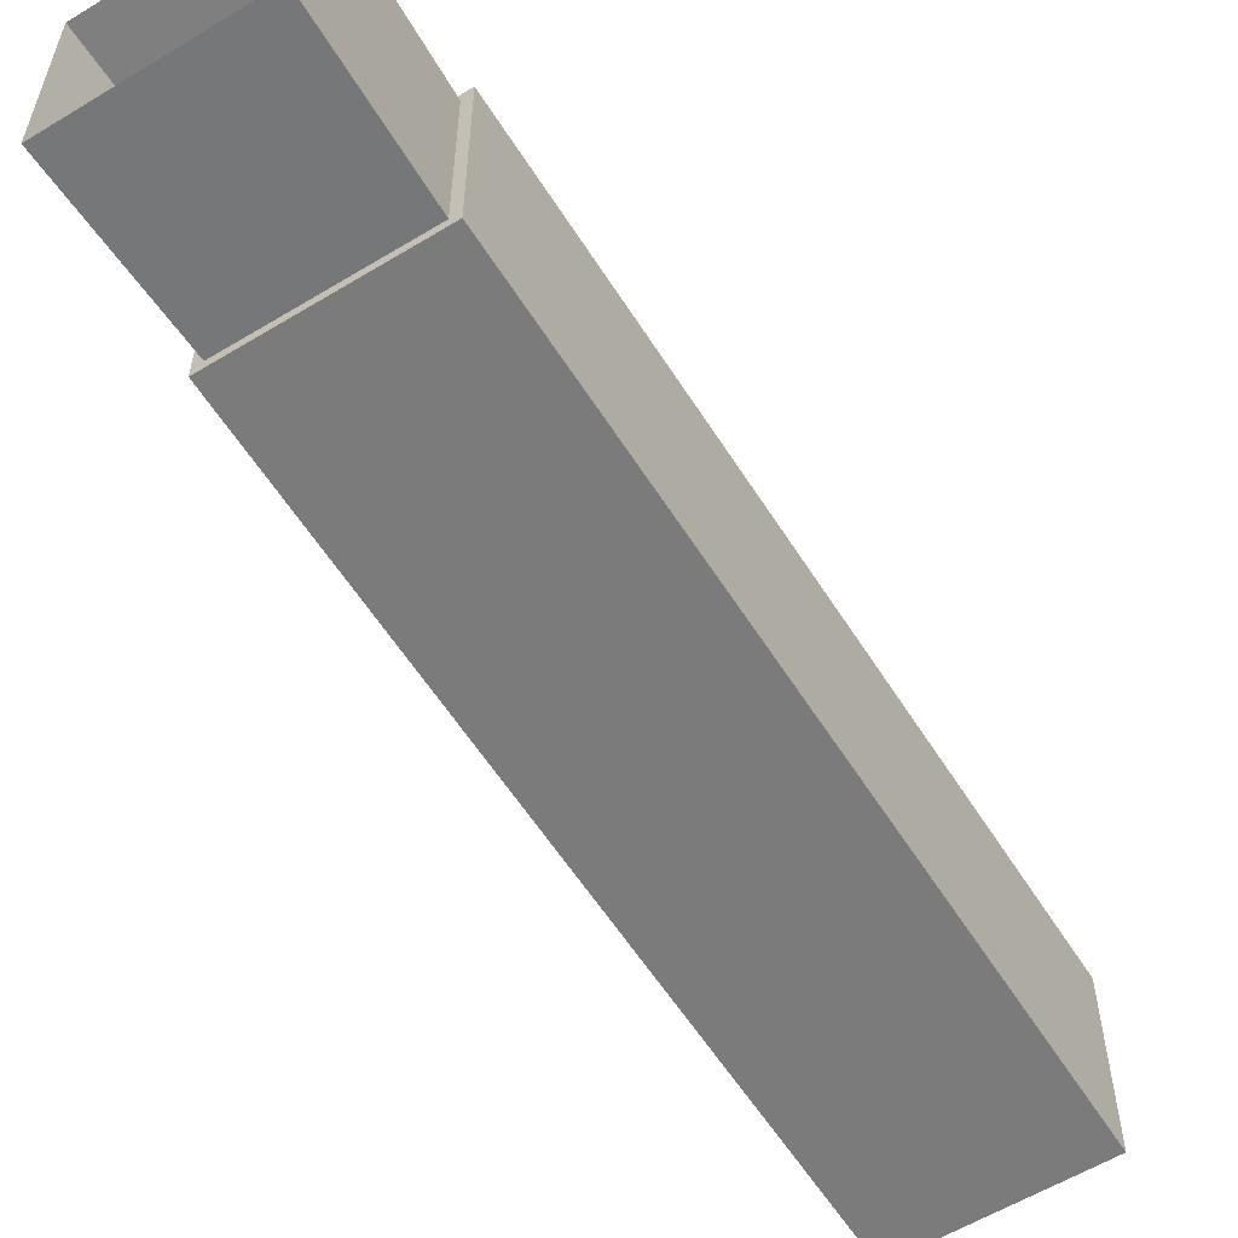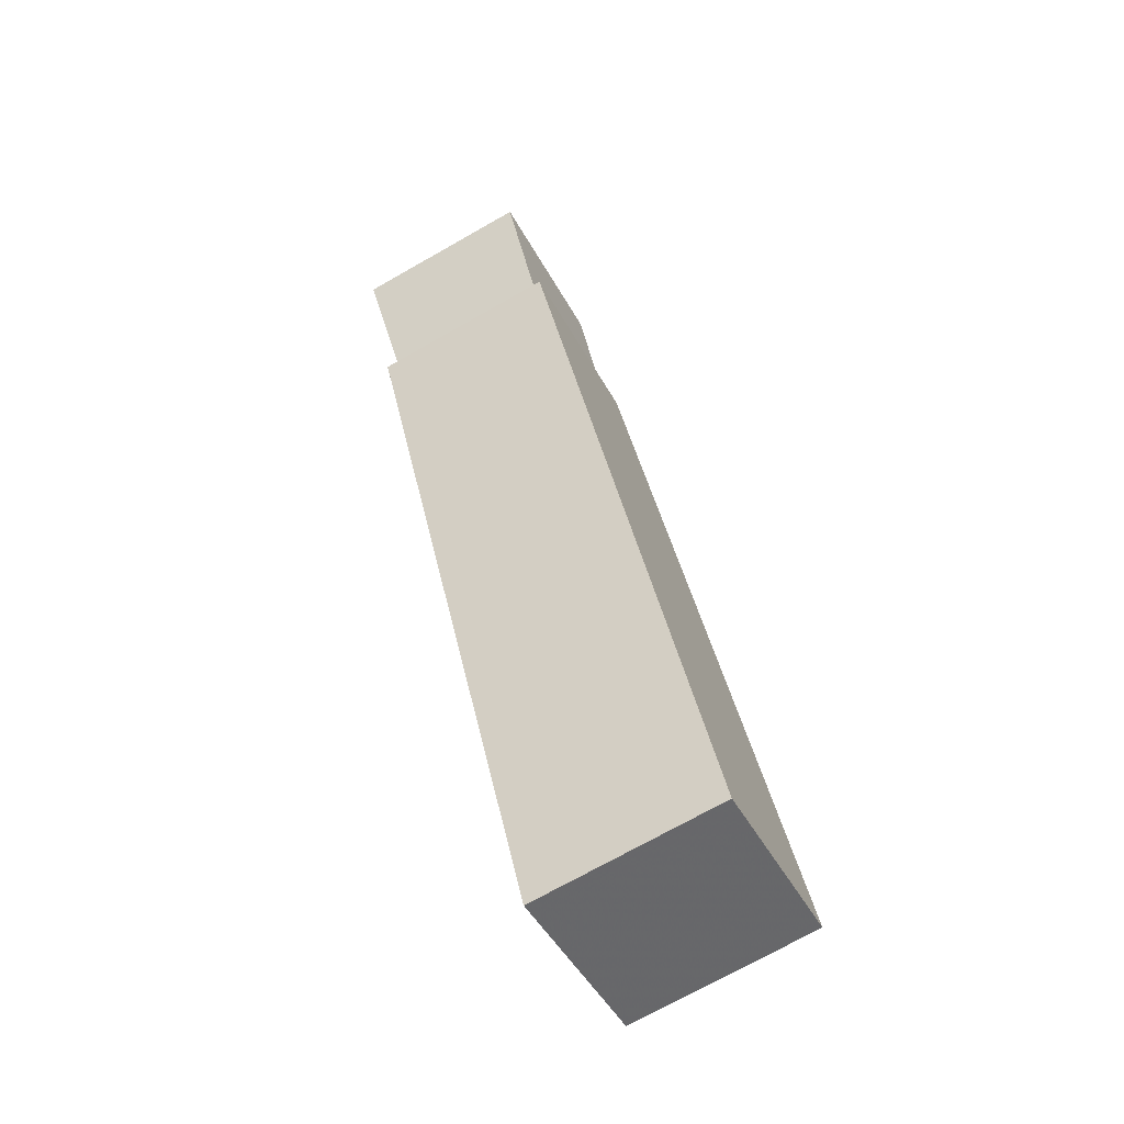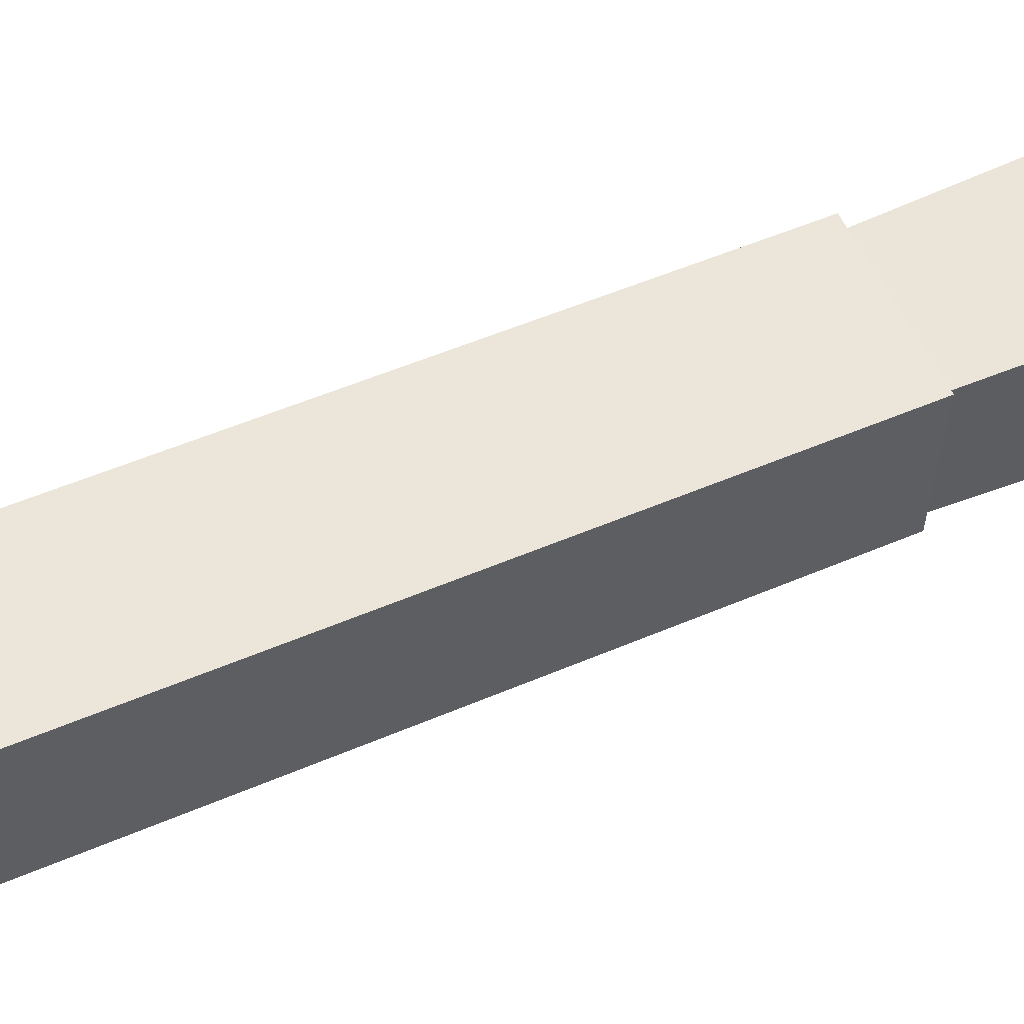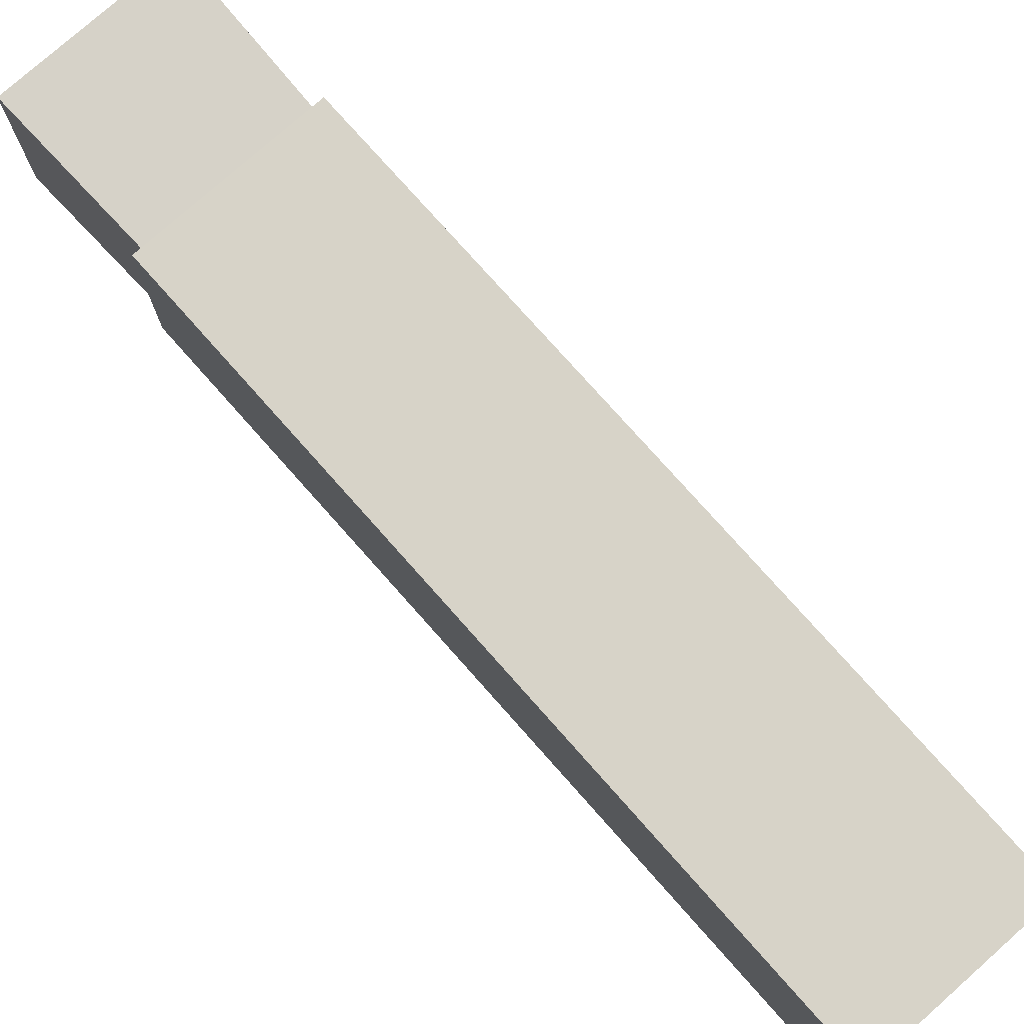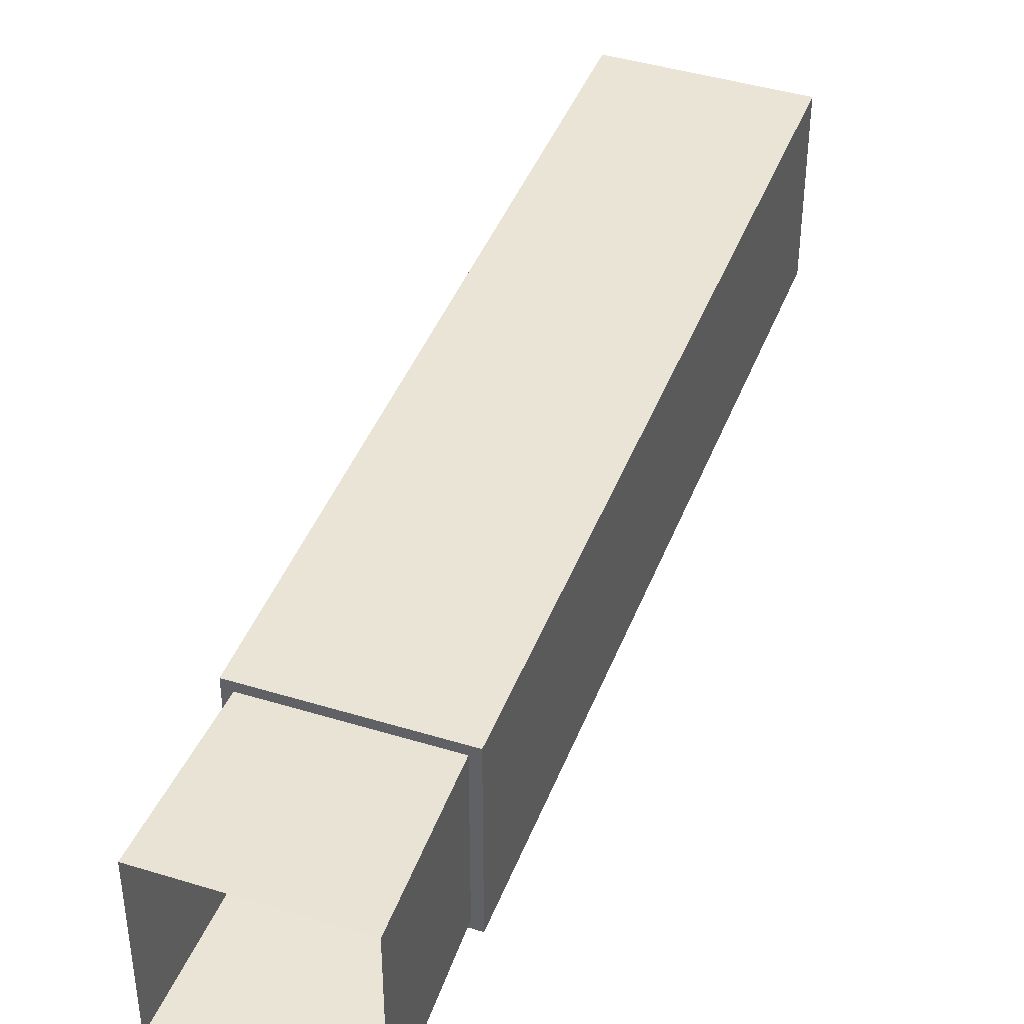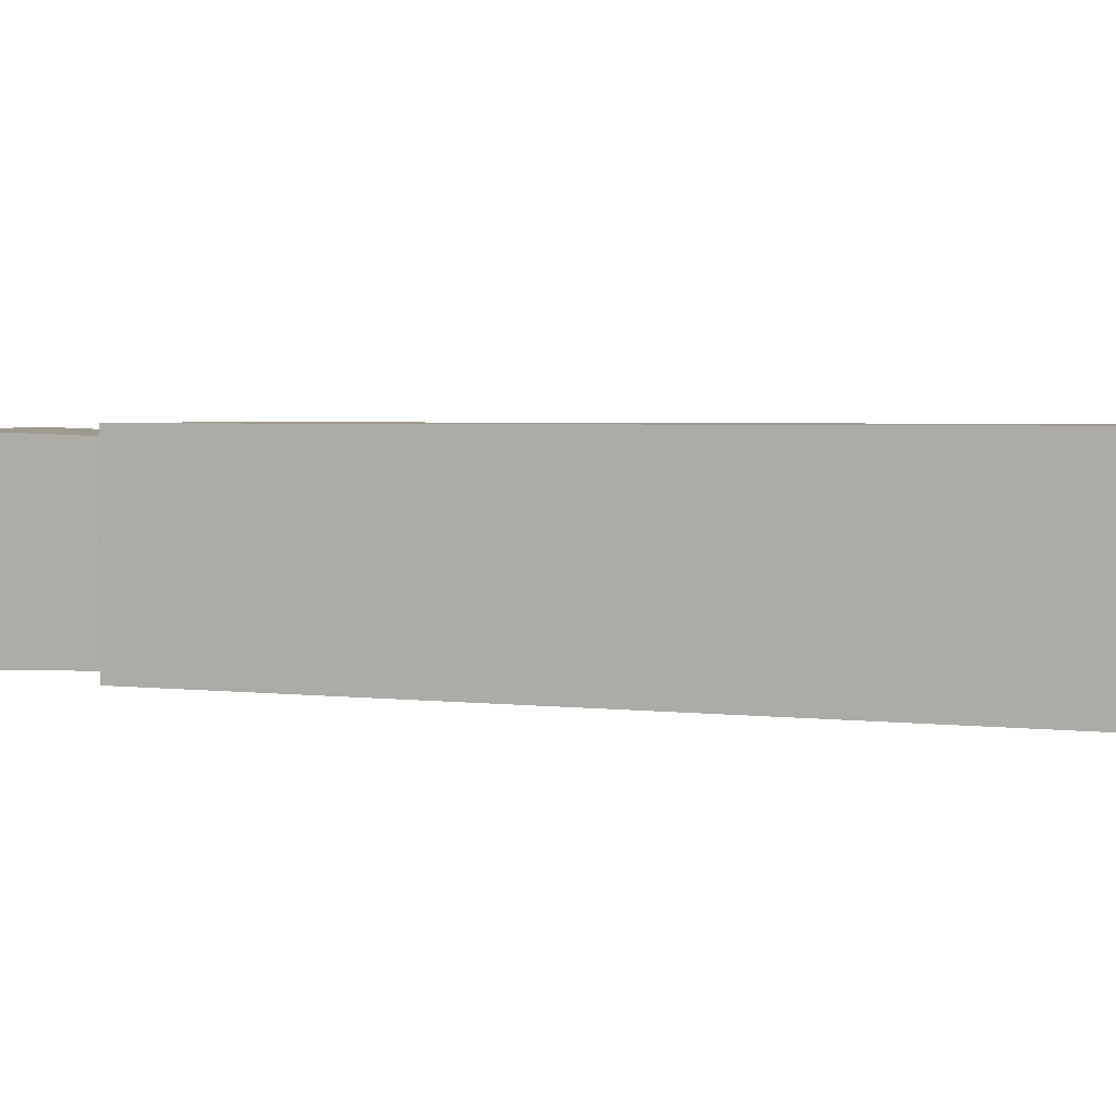
<metadata>
{"format":"obj","ext":"obj","renderer":"f3d","projection":"perspective","resolution":1024,"background":"white","views":[{"elev":-58.5,"azim":-124.4,"up":"+Z"},{"elev":-72.6,"azim":-60.5,"up":"+Y"},{"elev":57.0,"azim":89.9,"up":"+Z"},{"elev":77.0,"azim":-18.0,"up":"+Z"},{"elev":42.6,"azim":-136.3,"up":"+Z"},{"elev":2.8,"azim":-40.8,"up":"+Z"}]}
</metadata>
<code>
o Torch_Wall_Cube.000
v 0.3892 0.1427 0.0482
v 0.3009 0.1042 0.0482
v 0.3009 0.1042 -0.0482
v 0.3892 0.1427 -0.0482
v 0.3533 0.2323 0.05113
v 0.2596 0.1913 0.05113
v 0.2596 0.1913 -0.05113
v 0.3533 0.2323 -0.05113
v 0.4775 -0.3145 -0.05379
v 0.5761 -0.2714 -0.05379
v 0.5761 -0.2714 0.05379
v 0.4775 -0.3145 0.05379
v 0.295 0.1037 -0.05379
v 0.3936 0.1467 -0.05379
v 0.3936 0.1467 0.05379
v 0.295 0.1037 0.05379
f 5 6 2 1
f 6 7 3 2
f 7 8 4 3
f 8 5 1 4
f 9 10 11 12
f 13 16 15 14
f 9 13 14 10
f 10 14 15 11
f 11 15 16 12
f 13 9 12 16

</code>
